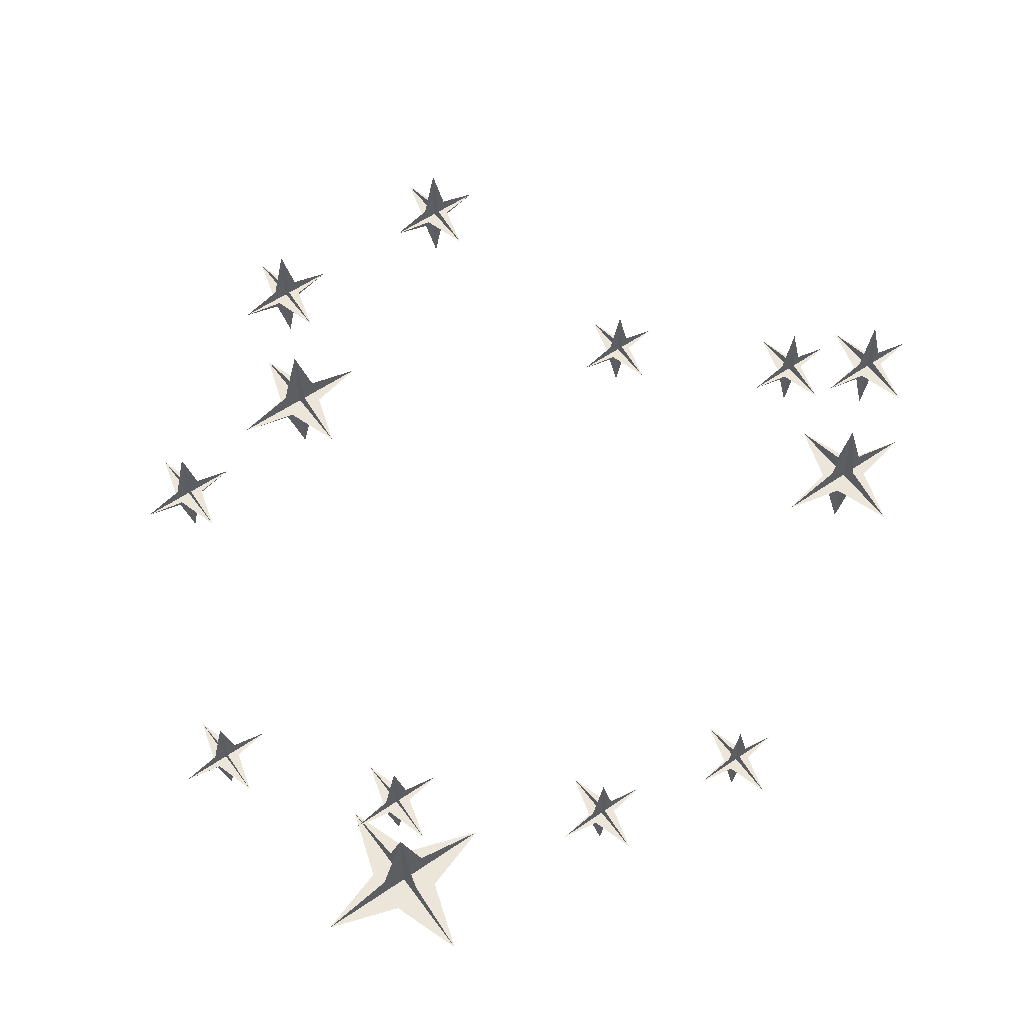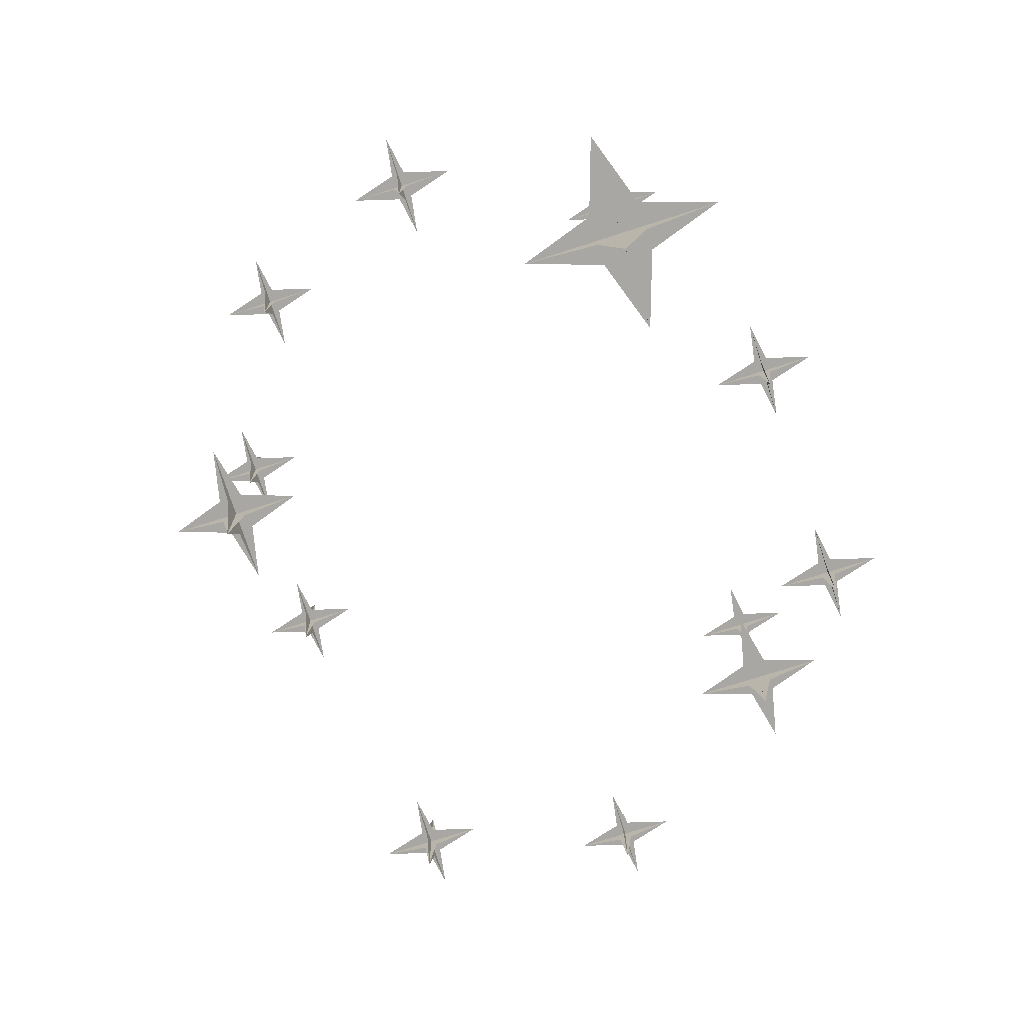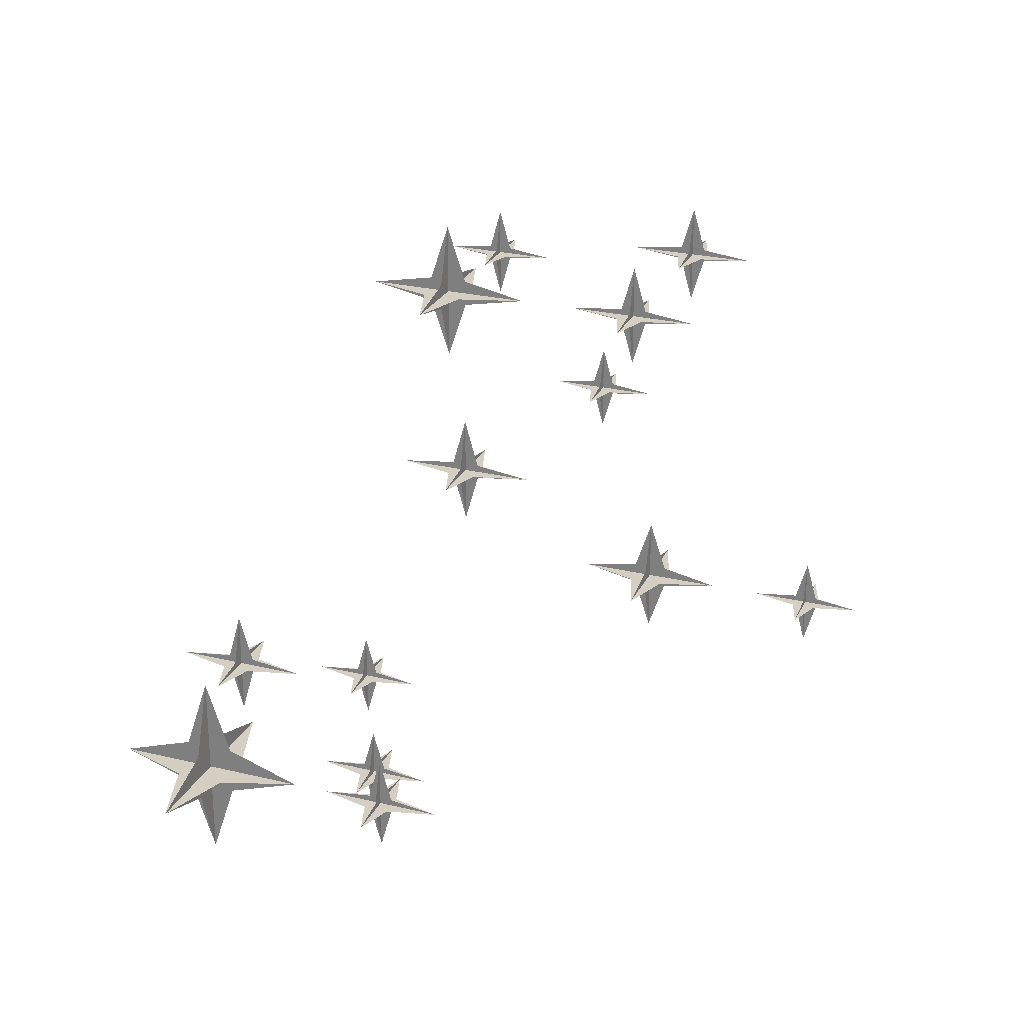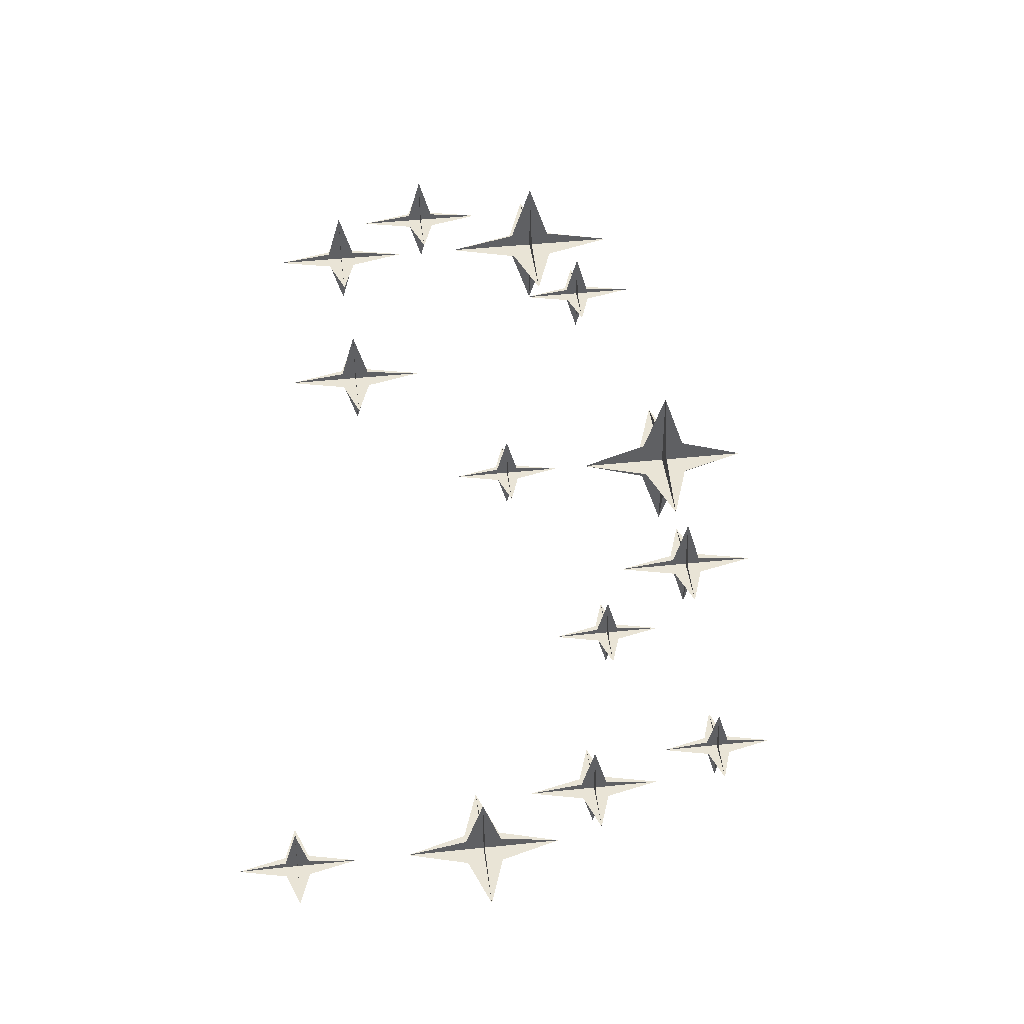
<metadata>
{"format":"obj","ext":"obj","renderer":"f3d","projection":"perspective","resolution":1024,"background":"white","views":[{"elev":56.9,"azim":144.4,"up":"+Y"},{"elev":-74.6,"azim":107.8,"up":"+Y"},{"elev":25.6,"azim":111.2,"up":"+Z"},{"elev":42.6,"azim":-97.2,"up":"+Z"}]}
</metadata>
<code>
v 0.3594 0.5312 -0.2188
v 0.3594 0.5 -0.25
v 0.3594 0.5312 -0.2812
v 0.3594 0.625 -0.25
v 0.3594 0.4688 -0.2188
v 0.3594 0.5 -0.125
v 0.3594 0.375 -0.25
v 0.3594 0.4688 -0.2812
v 0.3594 0.5 -0.375
v 0.3906 0.5312 -0.25
v 0.3281 0.5312 -0.25
v 0.4844 0.5 -0.25
v 0.3906 0.4688 -0.25
v 0.3281 0.4688 -0.25
v 0.2344 0.5 -0.25
v 0.3281 0.5 -0.2188
v 0.3281 0.5 -0.2812
v 0.3906 0.5 -0.2188
v 0.3906 0.5 -0.2812
v -0.3906 0.8984 -0.2344
v -0.3906 0.875 -0.25
v -0.3906 0.8984 -0.2656
v -0.3906 0.9766 -0.25
v -0.3906 0.8516 -0.2344
v -0.3906 0.875 -0.1641
v -0.3906 0.7734 -0.25
v -0.3906 0.8516 -0.2656
v -0.3906 0.875 -0.3359
v -0.3672 0.8984 -0.25
v -0.4141 0.8984 -0.25
v -0.2969 0.875 -0.25
v -0.3672 0.8516 -0.25
v -0.4141 0.8516 -0.25
v -0.4844 0.875 -0.25
v -0.4141 0.875 -0.2344
v -0.4141 0.875 -0.2656
v -0.3672 0.875 -0.2344
v -0.3672 0.875 -0.2656
v -0.5156 0.7656 0.007812
v -0.5156 0.75 0
v -0.5156 0.7656 -0.007812
v -0.5156 0.8281 0
v -0.5156 0.7344 0.007812
v -0.5156 0.75 0.0625
v -0.5156 0.6719 0
v -0.5156 0.7344 -0.007812
v -0.5156 0.75 -0.0625
v -0.5 0.7656 0
v -0.5312 0.7656 0
v -0.4531 0.75 0
v -0.5 0.7344 0
v -0.5312 0.7344 0
v -0.5781 0.75 0
v -0.5312 0.75 0.007812
v -0.5312 0.75 -0.007812
v -0.5 0.75 0.007812
v -0.5 0.75 -0.007812
v -0.3906 0.6406 0.2578
v -0.3906 0.625 0.25
v -0.3906 0.6406 0.2422
v -0.3906 0.7031 0.25
v -0.3906 0.6094 0.2578
v -0.3906 0.625 0.3125
v -0.3906 0.5469 0.25
v -0.3906 0.6094 0.2422
v -0.3906 0.625 0.1875
v -0.375 0.6406 0.25
v -0.4062 0.6406 0.25
v -0.3281 0.625 0.25
v -0.375 0.6094 0.25
v -0.4062 0.6094 0.25
v -0.4531 0.625 0.25
v -0.4062 0.625 0.2578
v -0.4062 0.625 0.2422
v -0.375 0.625 0.2578
v -0.375 0.625 0.2422
v -0.1406 1.016 0.3828
v -0.1406 1 0.375
v -0.1406 1.016 0.3672
v -0.1406 1.078 0.375
v -0.1406 0.9844 0.3828
v -0.1406 1 0.4375
v -0.1406 0.9219 0.375
v -0.1406 0.9844 0.3672
v -0.1406 1 0.3125
v -0.125 1.016 0.375
v -0.1562 1.016 0.375
v -0.07812 1 0.375
v -0.125 0.9844 0.375
v -0.1562 0.9844 0.375
v -0.2031 1 0.375
v -0.1562 1 0.3828
v -0.1562 1 0.3672
v -0.125 1 0.3828
v -0.125 1 0.3672
v 0.3594 0.9531 0.25
v 0.3594 0.8906 0.2422
v 0.3594 0.875 0.25
v 0.3594 0.8906 0.2578
v 0.3594 0.875 0.1875
v 0.3594 0.8594 0.2422
v 0.3594 0.8594 0.2578
v 0.3594 0.875 0.3125
v 0.3594 0.7969 0.25
v 0.375 0.875 0.2422
v 0.3438 0.875 0.2422
v 0.3438 0.875 0.2578
v 0.375 0.875 0.2578
v 0.4219 0.875 0.25
v 0.375 0.8906 0.25
v 0.375 0.8594 0.25
v 0.3438 0.8594 0.25
v 0.3438 0.8906 0.25
v 0.2969 0.875 0.25
v 0.4844 0.7031 0
v 0.4844 0.6406 -0.007812
v 0.4844 0.625 0
v 0.4844 0.6406 0.007812
v 0.4844 0.625 -0.0625
v 0.4844 0.6094 -0.007812
v 0.4844 0.6094 0.007812
v 0.4844 0.625 0.0625
v 0.4844 0.5469 0
v 0.5 0.625 -0.007812
v 0.4688 0.625 -0.007812
v 0.4688 0.625 0.007812
v 0.5 0.625 0.007812
v 0.5469 0.625 0
v 0.5 0.6406 0
v 0.5 0.6094 0
v 0.4688 0.6094 0
v 0.4688 0.6406 0
v 0.4219 0.625 0
v 0.1094 0.7734 0.3906
v 0.1094 0.75 0.375
v 0.1094 0.7734 0.3594
v 0.1094 0.8516 0.375
v 0.1094 0.7266 0.3906
v 0.1094 0.75 0.4609
v 0.1094 0.6484 0.375
v 0.1094 0.7266 0.3594
v 0.1094 0.75 0.2891
v 0.1328 0.7734 0.375
v 0.08594 0.7734 0.375
v 0.2031 0.75 0.375
v 0.1328 0.7266 0.375
v 0.08594 0.7266 0.375
v 0.01562 0.75 0.375
v 0.08594 0.75 0.3906
v 0.08594 0.75 0.3594
v 0.1328 0.75 0.3906
v 0.1328 0.75 0.3594
v 0.1094 0.6406 -0.3828
v 0.1094 0.625 -0.375
v 0.1094 0.6406 -0.3672
v 0.1094 0.7031 -0.375
v 0.1094 0.6094 -0.3828
v 0.1094 0.625 -0.4375
v 0.1094 0.5469 -0.375
v 0.1094 0.6094 -0.3672
v 0.1094 0.625 -0.3125
v 0.09375 0.6406 -0.375
v 0.125 0.6406 -0.375
v 0.04688 0.625 -0.375
v 0.09375 0.6094 -0.375
v 0.125 0.6094 -0.375
v 0.1719 0.625 -0.375
v 0.125 0.625 -0.3828
v 0.125 0.625 -0.3672
v 0.09375 0.625 -0.3828
v 0.09375 0.625 -0.3672
v -0.1406 0.5781 -0.375
v -0.1406 0.5156 -0.3672
v -0.1406 0.5 -0.375
v -0.1406 0.5156 -0.3828
v -0.1406 0.5 -0.3125
v -0.1406 0.4844 -0.3672
v -0.1406 0.4844 -0.3828
v -0.1406 0.5 -0.4375
v -0.1406 0.4219 -0.375
v -0.1562 0.5 -0.3672
v -0.125 0.5 -0.3672
v -0.125 0.5 -0.3828
v -0.1562 0.5 -0.3828
v -0.2031 0.5 -0.375
v -0.1562 0.5156 -0.375
v -0.1562 0.4844 -0.375
v -0.125 0.4844 -0.375
v -0.125 0.5156 -0.375
v -0.07812 0.5 -0.375
v 0.3594 0.8281 -0.25
v 0.3594 0.7656 -0.2578
v 0.3594 0.75 -0.25
v 0.3594 0.7656 -0.2422
v 0.3594 0.75 -0.3125
v 0.3594 0.7344 -0.2578
v 0.3594 0.7344 -0.2422
v 0.3594 0.75 -0.1875
v 0.3594 0.6719 -0.25
v 0.375 0.75 -0.2578
v 0.3438 0.75 -0.2578
v 0.3438 0.75 -0.2422
v 0.375 0.75 -0.2422
v 0.4219 0.75 -0.25
v 0.375 0.7656 -0.25
v 0.375 0.7344 -0.25
v 0.3438 0.7344 -0.25
v 0.3438 0.7656 -0.25
v 0.2969 0.75 -0.25
v -0.3906 1.203 -0.25
v -0.3906 1.141 -0.2578
v -0.3906 1.125 -0.25
v -0.3906 1.141 -0.2422
v -0.3906 1.125 -0.3125
v -0.3906 1.109 -0.2578
v -0.3906 1.109 -0.2422
v -0.3906 1.125 -0.1875
v -0.3906 1.047 -0.25
v -0.375 1.125 -0.2578
v -0.4062 1.125 -0.2578
v -0.4062 1.125 -0.2422
v -0.375 1.125 -0.2422
v -0.3281 1.125 -0.25
v -0.375 1.141 -0.25
v -0.375 1.109 -0.25
v -0.4062 1.109 -0.25
v -0.4062 1.141 -0.25
v -0.4531 1.125 -0.25
v 0.1094 1.078 0.375
v 0.1094 1.016 0.3672
v 0.1094 1 0.375
v 0.1094 1.016 0.3828
v 0.1094 1 0.3125
v 0.1094 0.9844 0.3672
v 0.1094 0.9844 0.3828
v 0.1094 1 0.4375
v 0.1094 0.9219 0.375
v 0.125 1 0.3672
v 0.09375 1 0.3672
v 0.09375 1 0.3828
v 0.125 1 0.3828
v 0.1719 1 0.375
v 0.125 1.016 0.375
v 0.125 0.9844 0.375
v 0.09375 0.9844 0.375
v 0.09375 1.016 0.375
v 0.04688 1 0.375
f 1 2 3
f 1 3 4
f 1 4 2
f 1 2 5
f 1 5 6
f 1 6 2
f 2 6 5
f 2 5 7
f 2 7 8
f 2 8 9
f 2 9 3
f 2 3 8
f 2 8 5
f 5 8 7
f 4 3 2
f 4 2 10
f 4 10 11
f 4 11 2
f 2 11 10
f 2 10 12
f 2 12 13
f 2 13 7
f 2 7 14
f 2 14 15
f 2 15 11
f 2 11 14
f 2 14 13
f 2 13 10
f 10 13 12
f 3 9 8
f 14 7 13
f 11 15 14
f 16 2 17
f 16 17 15
f 16 15 2
f 16 2 18
f 16 18 6
f 16 6 2
f 2 6 18
f 2 18 12
f 2 12 19
f 2 19 9
f 2 9 17
f 2 17 19
f 2 19 18
f 18 19 12
f 15 17 2
f 17 9 19
f 20 21 22
f 20 22 23
f 20 23 21
f 20 21 24
f 20 24 25
f 20 25 21
f 21 25 24
f 21 24 26
f 21 26 27
f 21 27 28
f 21 28 22
f 21 22 27
f 21 27 24
f 24 27 26
f 23 22 21
f 23 21 29
f 23 29 30
f 23 30 21
f 21 30 29
f 21 29 31
f 21 31 32
f 21 32 26
f 21 26 33
f 21 33 34
f 21 34 30
f 21 30 33
f 21 33 32
f 21 32 29
f 29 32 31
f 22 28 27
f 33 26 32
f 30 34 33
f 35 21 36
f 35 36 34
f 35 34 21
f 35 21 37
f 35 37 25
f 35 25 21
f 21 25 37
f 21 37 31
f 21 31 38
f 21 38 28
f 21 28 36
f 21 36 38
f 21 38 37
f 37 38 31
f 34 36 21
f 36 28 38
f 39 40 41
f 39 41 42
f 39 42 40
f 39 40 43
f 39 43 44
f 39 44 40
f 40 44 43
f 40 43 45
f 40 45 46
f 40 46 47
f 40 47 41
f 40 41 46
f 40 46 43
f 43 46 45
f 42 41 40
f 42 40 48
f 42 48 49
f 42 49 40
f 40 49 48
f 40 48 50
f 40 50 51
f 40 51 45
f 40 45 52
f 40 52 53
f 40 53 49
f 40 49 52
f 40 52 51
f 40 51 48
f 48 51 50
f 41 47 46
f 52 45 51
f 49 53 52
f 54 40 55
f 54 55 53
f 54 53 40
f 54 40 56
f 54 56 44
f 54 44 40
f 40 44 56
f 40 56 50
f 40 50 57
f 40 57 47
f 40 47 55
f 40 55 57
f 40 57 56
f 56 57 50
f 53 55 40
f 55 47 57
f 58 59 60
f 58 60 61
f 58 61 59
f 58 59 62
f 58 62 63
f 58 63 59
f 59 63 62
f 59 62 64
f 59 64 65
f 59 65 66
f 59 66 60
f 59 60 65
f 59 65 62
f 62 65 64
f 61 60 59
f 61 59 67
f 61 67 68
f 61 68 59
f 59 68 67
f 59 67 69
f 59 69 70
f 59 70 64
f 59 64 71
f 59 71 72
f 59 72 68
f 59 68 71
f 59 71 70
f 59 70 67
f 67 70 69
f 60 66 65
f 71 64 70
f 68 72 71
f 73 59 74
f 73 74 72
f 73 72 59
f 73 59 75
f 73 75 63
f 73 63 59
f 59 63 75
f 59 75 69
f 59 69 76
f 59 76 66
f 59 66 74
f 59 74 76
f 59 76 75
f 75 76 69
f 72 74 59
f 74 66 76
f 77 78 79
f 77 79 80
f 77 80 78
f 77 78 81
f 77 81 82
f 77 82 78
f 78 82 81
f 78 81 83
f 78 83 84
f 78 84 85
f 78 85 79
f 78 79 84
f 78 84 81
f 81 84 83
f 80 79 78
f 80 78 86
f 80 86 87
f 80 87 78
f 78 87 86
f 78 86 88
f 78 88 89
f 78 89 83
f 78 83 90
f 78 90 91
f 78 91 87
f 78 87 90
f 78 90 89
f 78 89 86
f 86 89 88
f 79 85 84
f 90 83 89
f 87 91 90
f 92 78 93
f 92 93 91
f 92 91 78
f 92 78 94
f 92 94 82
f 92 82 78
f 78 82 94
f 78 94 88
f 78 88 95
f 78 95 85
f 78 85 93
f 78 93 95
f 78 95 94
f 94 95 88
f 91 93 78
f 93 85 95
f 96 97 98
f 96 98 99
f 96 99 97
f 97 99 98
f 97 98 100
f 97 100 101
f 97 101 98
f 98 101 102
f 98 102 99
f 98 99 103
f 98 103 102
f 98 102 104
f 98 104 101
f 98 101 100
f 98 100 105
f 98 105 106
f 98 106 107
f 98 107 108
f 98 108 109
f 98 109 110
f 98 110 111
f 98 111 112
f 98 112 113
f 98 113 96
f 98 96 110
f 98 110 113
f 98 113 114
f 98 114 112
f 98 112 104
f 98 104 111
f 98 111 109
f 98 109 105
f 98 105 108
f 98 108 103
f 98 103 107
f 98 107 114
f 98 114 106
f 98 106 100
f 100 106 105
f 101 104 102
f 102 103 99
f 111 104 112
f 110 109 111
f 112 114 113
f 113 110 96
f 106 114 107
f 107 103 108
f 108 105 109
f 115 116 117
f 115 117 118
f 115 118 116
f 116 118 117
f 116 117 119
f 116 119 120
f 116 120 117
f 117 120 121
f 117 121 118
f 117 118 122
f 117 122 121
f 117 121 123
f 117 123 120
f 117 120 119
f 117 119 124
f 117 124 125
f 117 125 126
f 117 126 127
f 117 127 128
f 117 128 129
f 117 129 130
f 117 130 131
f 117 131 132
f 117 132 115
f 117 115 129
f 117 129 132
f 117 132 133
f 117 133 131
f 117 131 123
f 117 123 130
f 117 130 128
f 117 128 124
f 117 124 127
f 117 127 122
f 117 122 126
f 117 126 133
f 117 133 125
f 117 125 119
f 119 125 124
f 120 123 121
f 121 122 118
f 130 123 131
f 129 128 130
f 131 133 132
f 132 129 115
f 125 133 126
f 126 122 127
f 127 124 128
f 134 135 136
f 134 136 137
f 134 137 135
f 134 135 138
f 134 138 139
f 134 139 135
f 135 139 138
f 135 138 140
f 135 140 141
f 135 141 142
f 135 142 136
f 135 136 141
f 135 141 138
f 138 141 140
f 137 136 135
f 137 135 143
f 137 143 144
f 137 144 135
f 135 144 143
f 135 143 145
f 135 145 146
f 135 146 140
f 135 140 147
f 135 147 148
f 135 148 144
f 135 144 147
f 135 147 146
f 135 146 143
f 143 146 145
f 136 142 141
f 147 140 146
f 144 148 147
f 149 135 150
f 149 150 148
f 149 148 135
f 149 135 151
f 149 151 139
f 149 139 135
f 135 139 151
f 135 151 145
f 135 145 152
f 135 152 142
f 135 142 150
f 135 150 152
f 135 152 151
f 151 152 145
f 148 150 135
f 150 142 152
f 153 154 155
f 153 155 156
f 153 156 154
f 153 154 157
f 153 157 158
f 153 158 154
f 154 158 157
f 154 157 159
f 154 159 160
f 154 160 161
f 154 161 155
f 154 155 160
f 154 160 157
f 157 160 159
f 156 155 154
f 156 154 162
f 156 162 163
f 156 163 154
f 154 163 162
f 154 162 164
f 154 164 165
f 154 165 159
f 154 159 166
f 154 166 167
f 154 167 163
f 154 163 166
f 154 166 165
f 154 165 162
f 162 165 164
f 155 161 160
f 166 159 165
f 163 167 166
f 168 154 169
f 168 169 167
f 168 167 154
f 168 154 170
f 168 170 158
f 168 158 154
f 154 158 170
f 154 170 164
f 154 164 171
f 154 171 161
f 154 161 169
f 154 169 171
f 154 171 170
f 170 171 164
f 167 169 154
f 169 161 171
f 172 173 174
f 172 174 175
f 172 175 173
f 173 175 174
f 173 174 176
f 173 176 177
f 173 177 174
f 174 177 178
f 174 178 175
f 174 175 179
f 174 179 178
f 174 178 180
f 174 180 177
f 174 177 176
f 174 176 181
f 174 181 182
f 174 182 183
f 174 183 184
f 174 184 185
f 174 185 186
f 174 186 187
f 174 187 188
f 174 188 189
f 174 189 172
f 174 172 186
f 174 186 189
f 174 189 190
f 174 190 188
f 174 188 180
f 174 180 187
f 174 187 185
f 174 185 181
f 174 181 184
f 174 184 179
f 174 179 183
f 174 183 190
f 174 190 182
f 174 182 176
f 176 182 181
f 177 180 178
f 178 179 175
f 187 180 188
f 186 185 187
f 188 190 189
f 189 186 172
f 182 190 183
f 183 179 184
f 184 181 185
f 191 192 193
f 191 193 194
f 191 194 192
f 192 194 193
f 192 193 195
f 192 195 196
f 192 196 193
f 193 196 197
f 193 197 194
f 193 194 198
f 193 198 197
f 193 197 199
f 193 199 196
f 193 196 195
f 193 195 200
f 193 200 201
f 193 201 202
f 193 202 203
f 193 203 204
f 193 204 205
f 193 205 206
f 193 206 207
f 193 207 208
f 193 208 191
f 193 191 205
f 193 205 208
f 193 208 209
f 193 209 207
f 193 207 199
f 193 199 206
f 193 206 204
f 193 204 200
f 193 200 203
f 193 203 198
f 193 198 202
f 193 202 209
f 193 209 201
f 193 201 195
f 195 201 200
f 196 199 197
f 197 198 194
f 206 199 207
f 205 204 206
f 207 209 208
f 208 205 191
f 201 209 202
f 202 198 203
f 203 200 204
f 210 211 212
f 210 212 213
f 210 213 211
f 211 213 212
f 211 212 214
f 211 214 215
f 211 215 212
f 212 215 216
f 212 216 213
f 212 213 217
f 212 217 216
f 212 216 218
f 212 218 215
f 212 215 214
f 212 214 219
f 212 219 220
f 212 220 221
f 212 221 222
f 212 222 223
f 212 223 224
f 212 224 225
f 212 225 226
f 212 226 227
f 212 227 210
f 212 210 224
f 212 224 227
f 212 227 228
f 212 228 226
f 212 226 218
f 212 218 225
f 212 225 223
f 212 223 219
f 212 219 222
f 212 222 217
f 212 217 221
f 212 221 228
f 212 228 220
f 212 220 214
f 214 220 219
f 215 218 216
f 216 217 213
f 225 218 226
f 224 223 225
f 226 228 227
f 227 224 210
f 220 228 221
f 221 217 222
f 222 219 223
f 229 230 231
f 229 231 232
f 229 232 230
f 230 232 231
f 230 231 233
f 230 233 234
f 230 234 231
f 231 234 235
f 231 235 232
f 231 232 236
f 231 236 235
f 231 235 237
f 231 237 234
f 231 234 233
f 231 233 238
f 231 238 239
f 231 239 240
f 231 240 241
f 231 241 242
f 231 242 243
f 231 243 244
f 231 244 245
f 231 245 246
f 231 246 229
f 231 229 243
f 231 243 246
f 231 246 247
f 231 247 245
f 231 245 237
f 231 237 244
f 231 244 242
f 231 242 238
f 231 238 241
f 231 241 236
f 231 236 240
f 231 240 247
f 231 247 239
f 231 239 233
f 233 239 238
f 234 237 235
f 235 236 232
f 244 237 245
f 243 242 244
f 245 247 246
f 246 243 229
f 239 247 240
f 240 236 241
f 241 238 242

</code>
